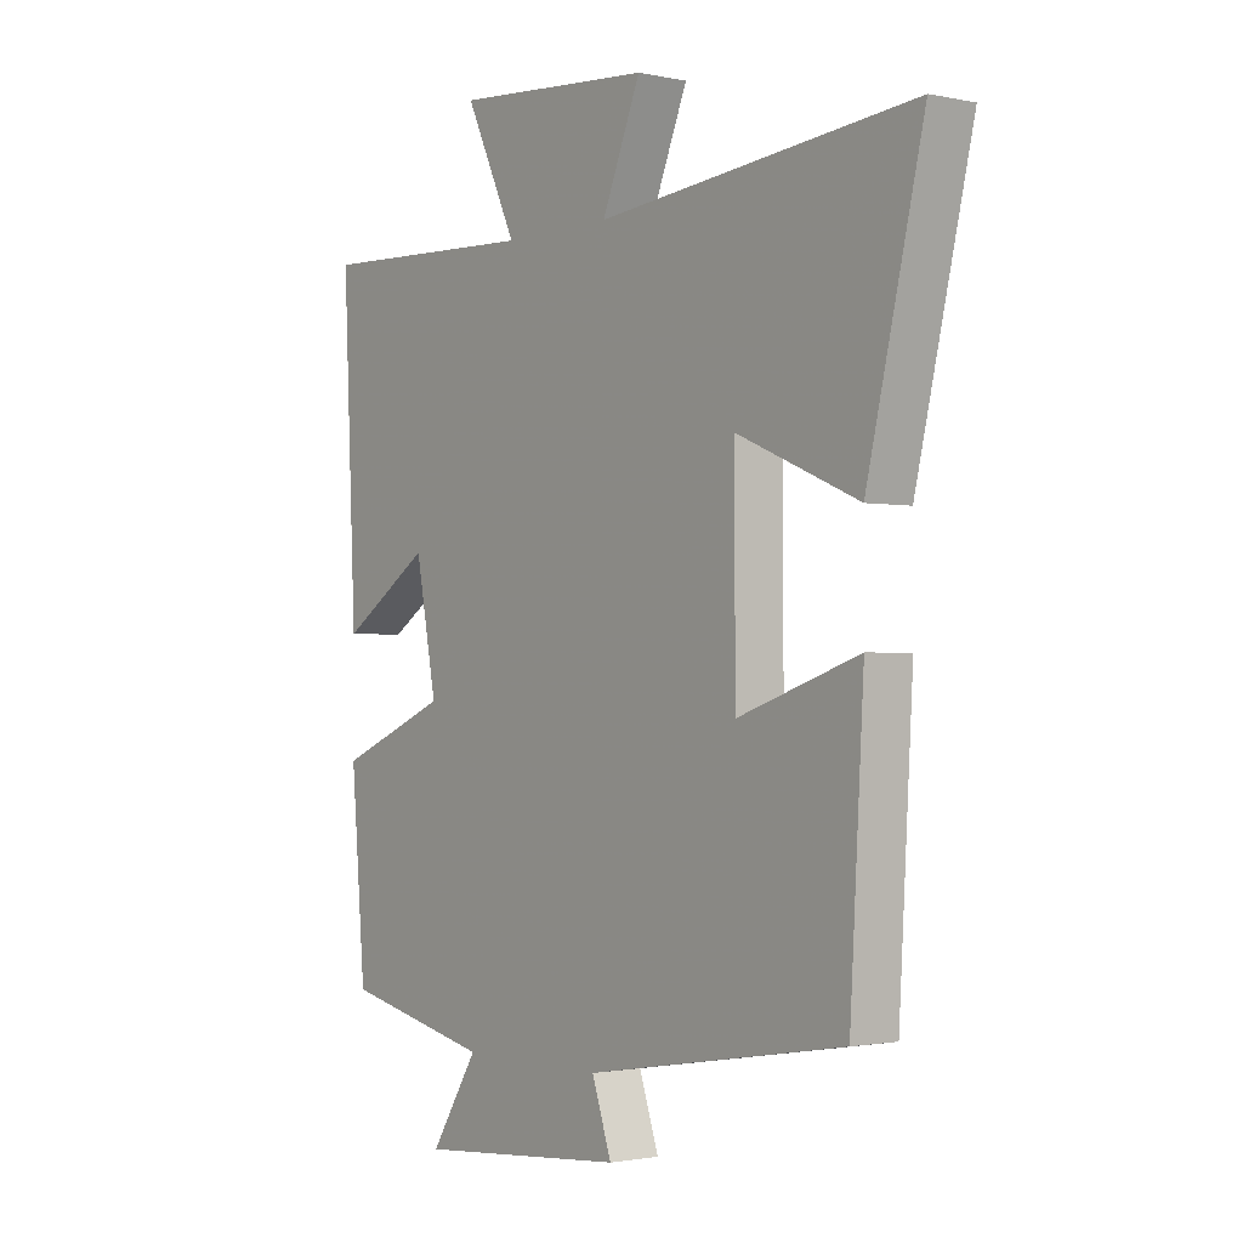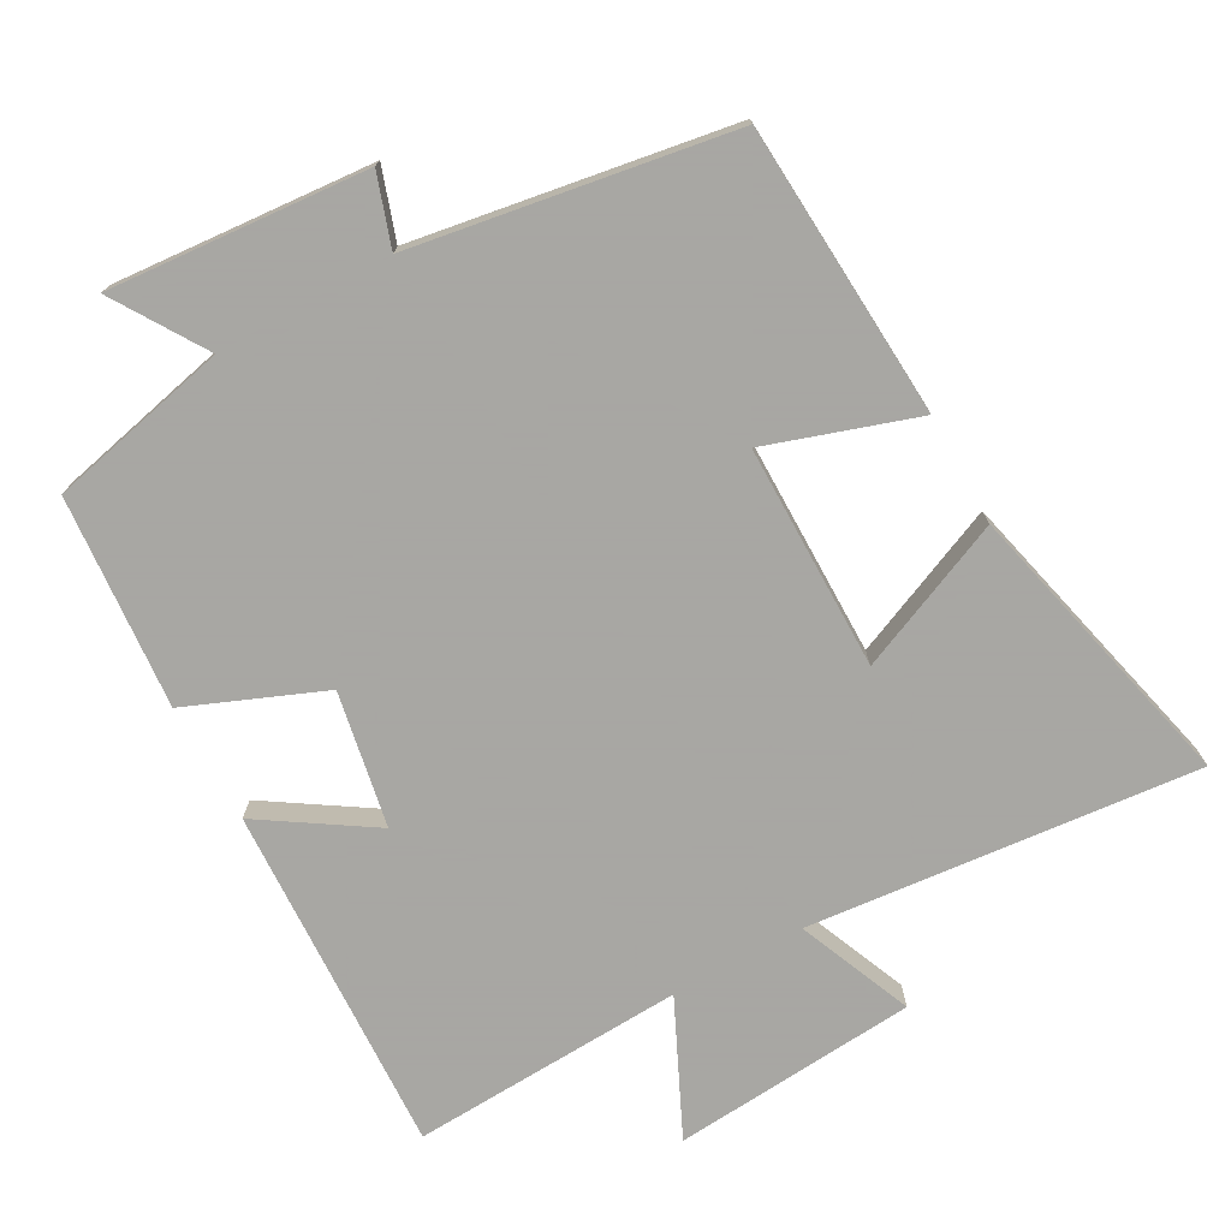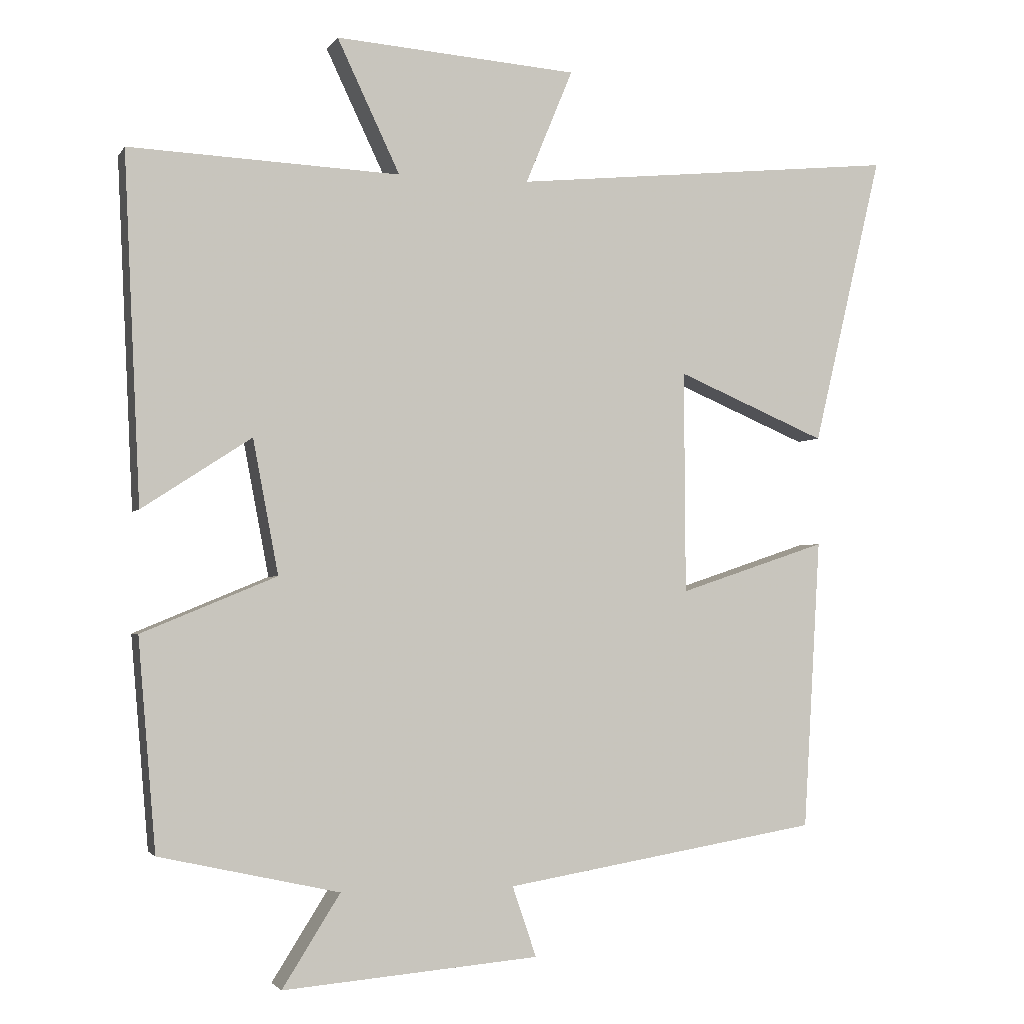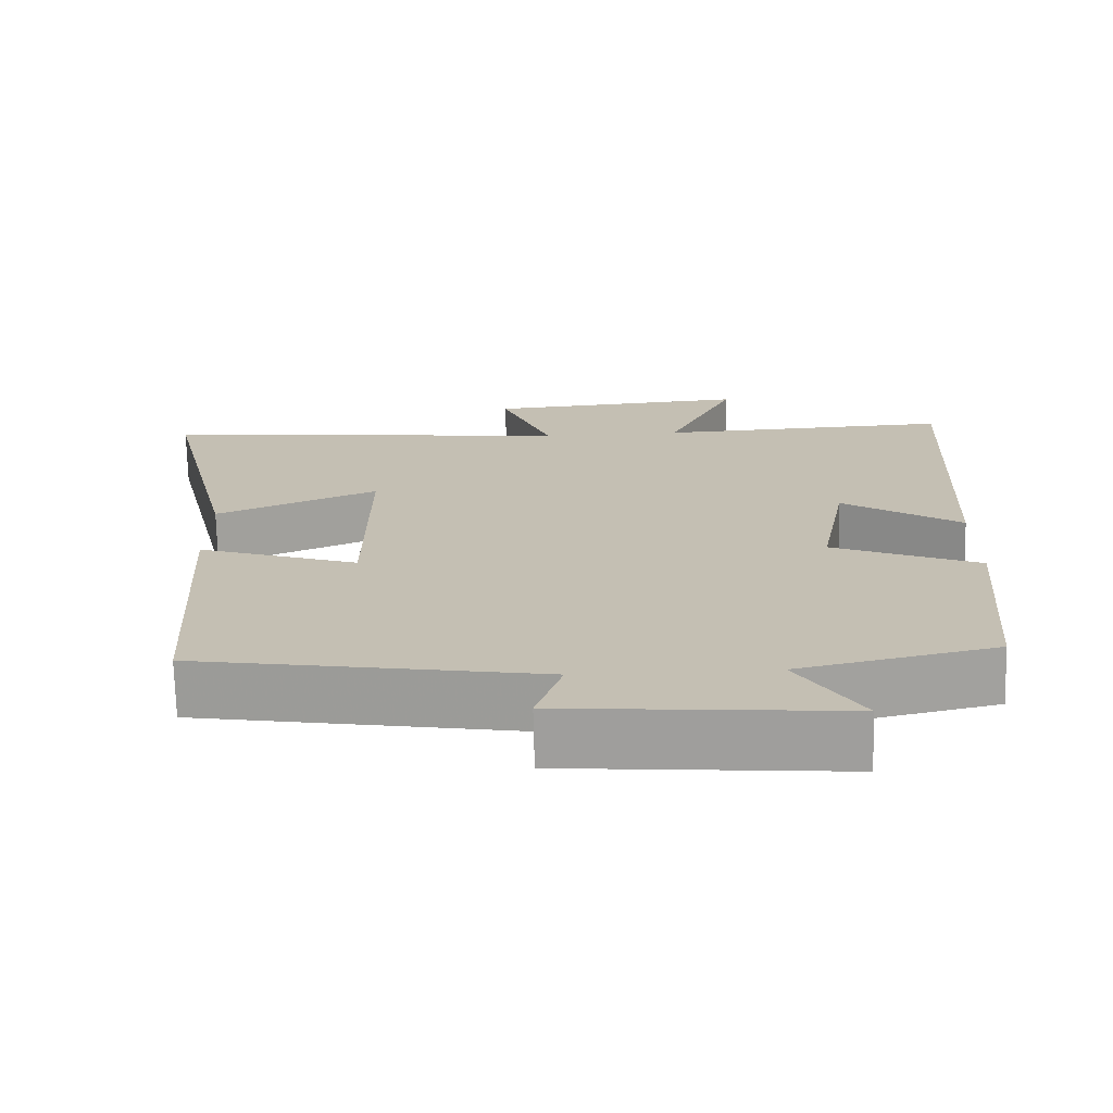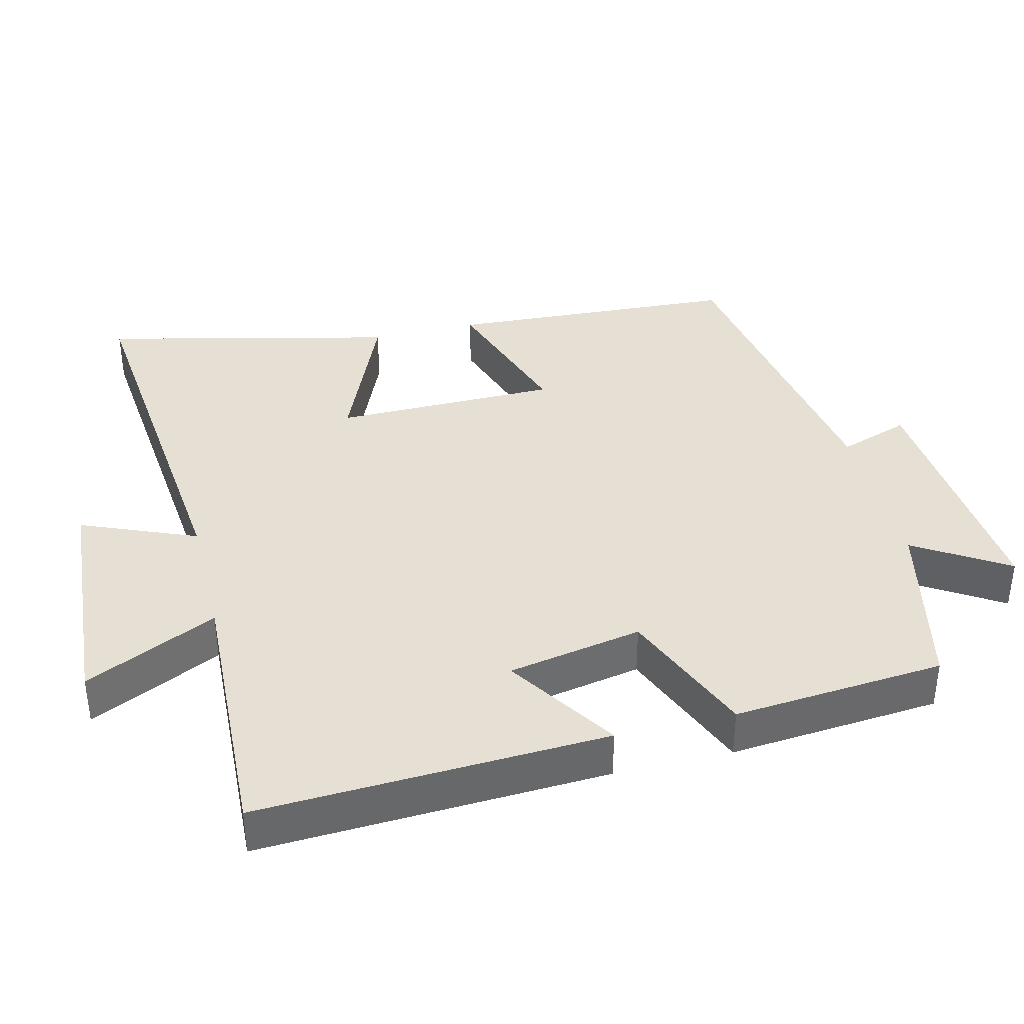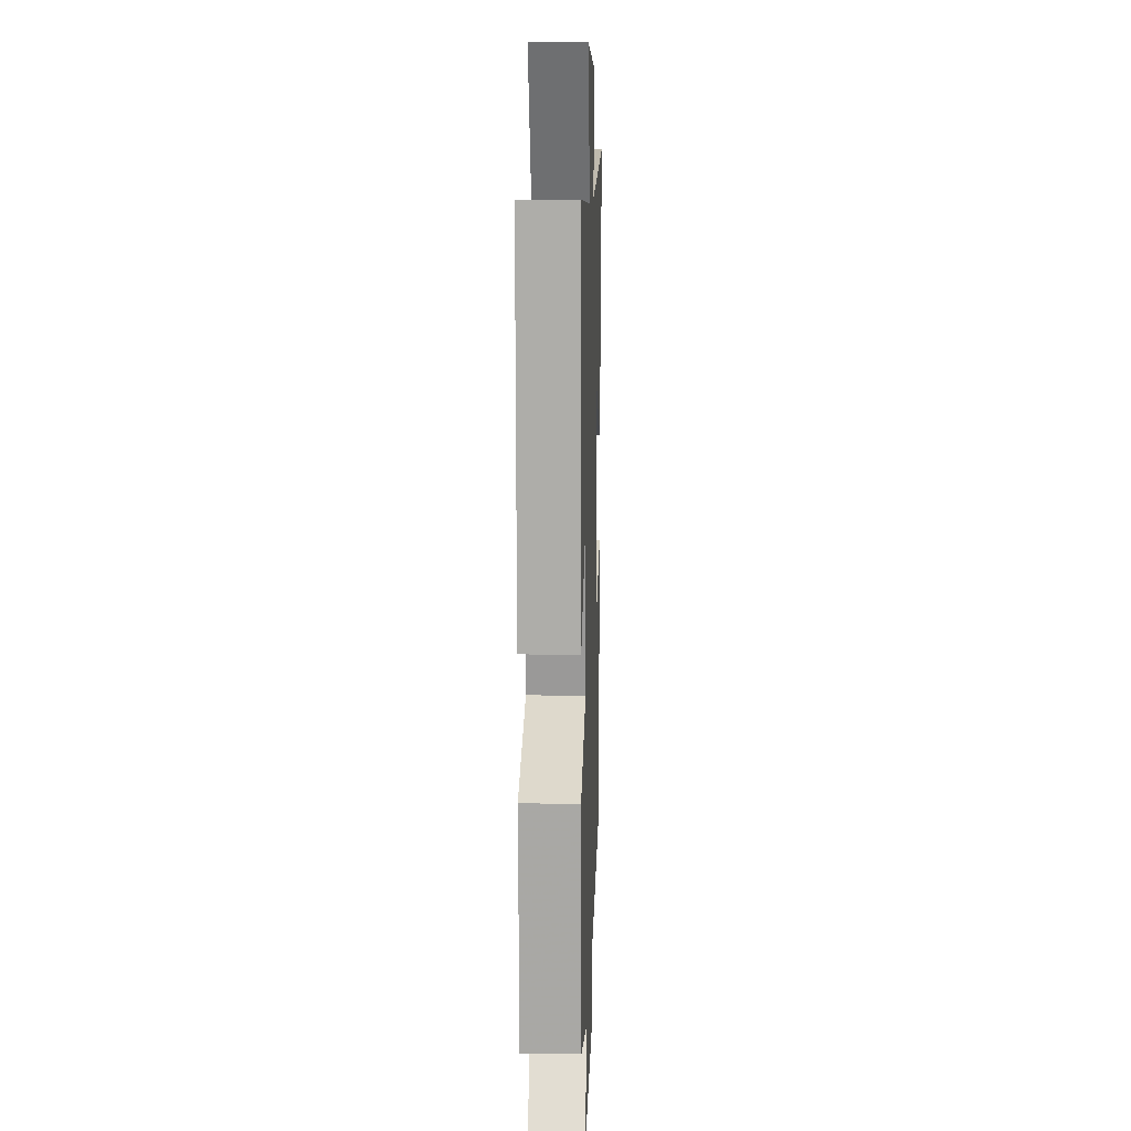
<metadata>
{"format":"obj","ext":"obj","renderer":"f3d","projection":"perspective","resolution":1024,"background":"white","views":[{"elev":-1.6,"azim":-127.4,"up":"+Z"},{"elev":-74.4,"azim":-150.9,"up":"+Y"},{"elev":-2.5,"azim":163.0,"up":"+Z"},{"elev":-71.8,"azim":1.4,"up":"+Z"},{"elev":38.0,"azim":76.1,"up":"+Y"},{"elev":9.9,"azim":91.9,"up":"+Z"}]}
</metadata>
<code>
v -0.598 0.07 0.555
v -0.049 0.07 0.5
v -0.116 0.07 0.662
v 0.228 0.07 0.688
v 0.139 0.07 0.5
v 0.523 0.07 0.517
v 0.5 0.07 0.024
v 0.345 0.07 0.125
v 0.309 0.07 -0.065
v 0.5 0.07 -0.144
v 0.475 0.07 -0.443
v 0.22 0.07 -0.5
v 0.302 0.07 -0.63
v -0.062 0.07 -0.6
v -0.028 0.07 -0.5
v -0.476 0.07 -0.426
v -0.5 0.07 -0.014
v -0.29 0.07 -0.084
v -0.288 0.07 0.232
v -0.5 0.07 0.142
v -0.598 0 0.555
v -0.049 0 0.5
v -0.116 0 0.662
v 0.228 0 0.688
v 0.139 0 0.5
v 0.523 0 0.517
v 0.5 0 0.024
v 0.345 0 0.125
v 0.309 0 -0.065
v 0.5 0 -0.144
v 0.475 0 -0.443
v 0.22 0 -0.5
v 0.302 0 -0.63
v -0.062 0 -0.6
v -0.028 0 -0.5
v -0.476 0 -0.426
v -0.5 0 -0.014
v -0.29 0 -0.084
v -0.288 0 0.232
v -0.5 0 0.142
f 19 20 1 2
f 18 19 2
f 15 16 17 18
f 15 18 2
f 12 13 14 15
f 11 12 15
f 10 11 15
f 9 10 15
f 8 9 15 2
f 5 6 7 8
f 5 8 2 3
f 3 4 5
f 22 21 40 39
f 22 39 38
f 38 37 36 35
f 22 38 35
f 35 34 33 32
f 35 32 31
f 35 31 30
f 35 30 29
f 22 35 29 28
f 28 27 26 25
f 23 22 28 25
f 25 24 23
f 1 21 22 2
f 2 22 23 3
f 3 23 24 4
f 4 24 25 5
f 5 25 26 6
f 6 26 27 7
f 7 27 28 8
f 8 28 29 9
f 9 29 30 10
f 10 30 31 11
f 11 31 32 12
f 12 32 33 13
f 13 33 34 14
f 14 34 35 15
f 15 35 36 16
f 16 36 37 17
f 17 37 38 18
f 18 38 39 19
f 19 39 40 20
f 20 40 21 1

</code>
